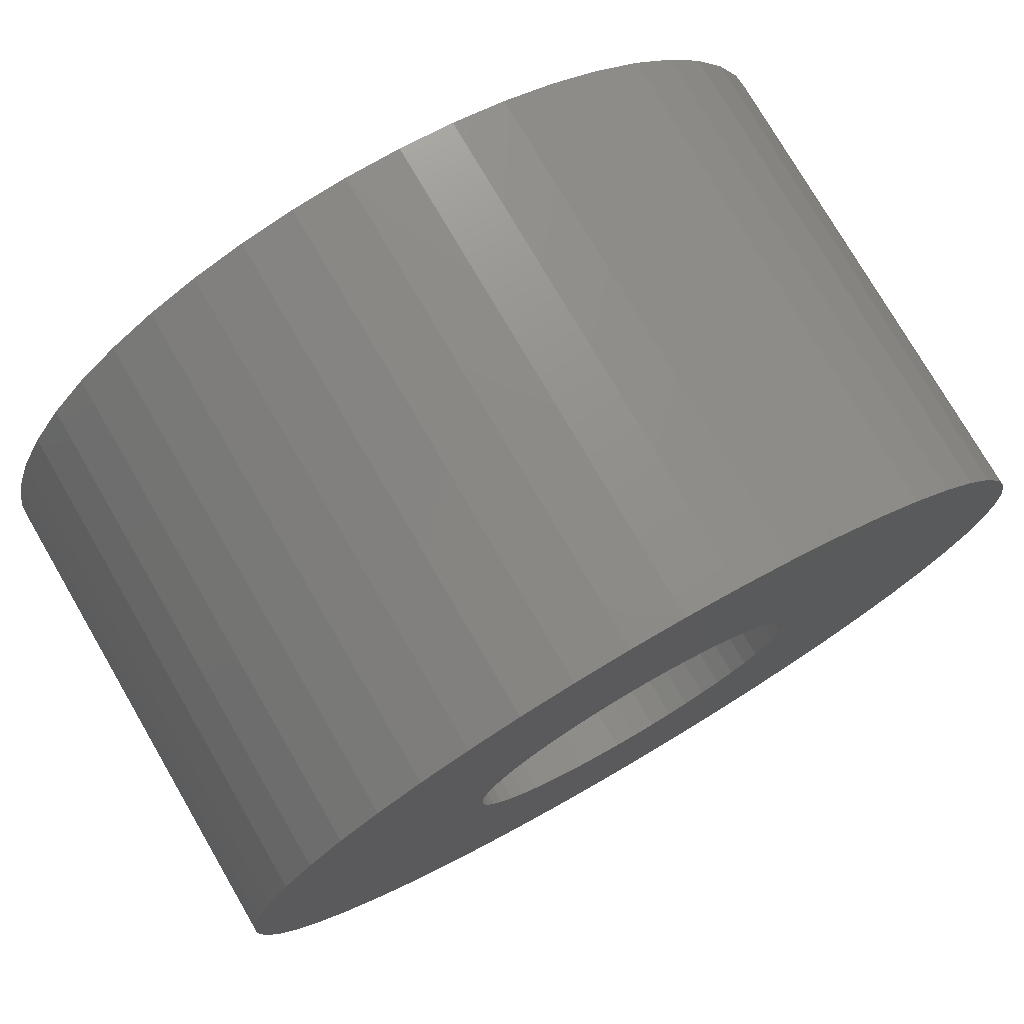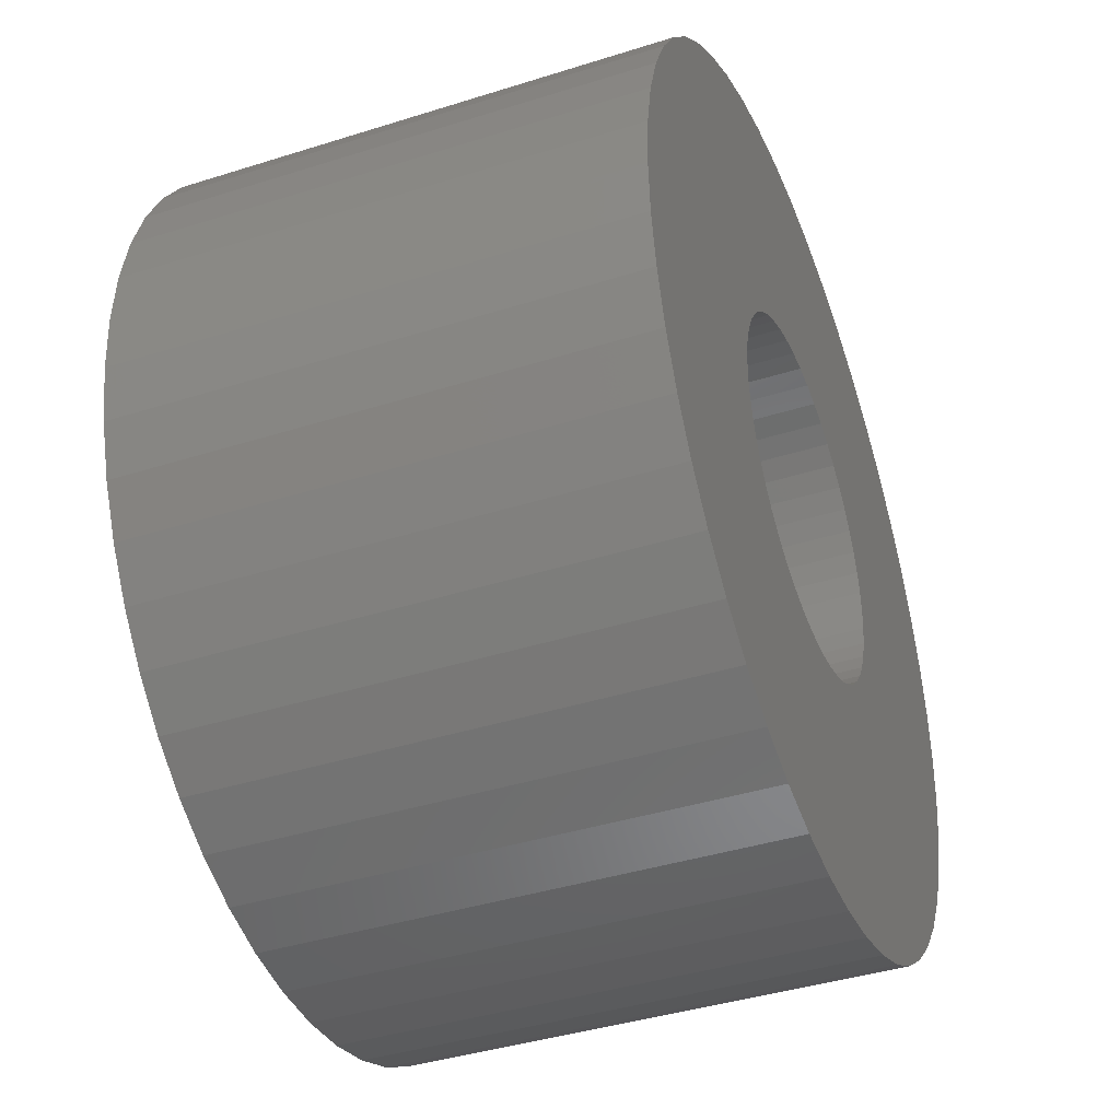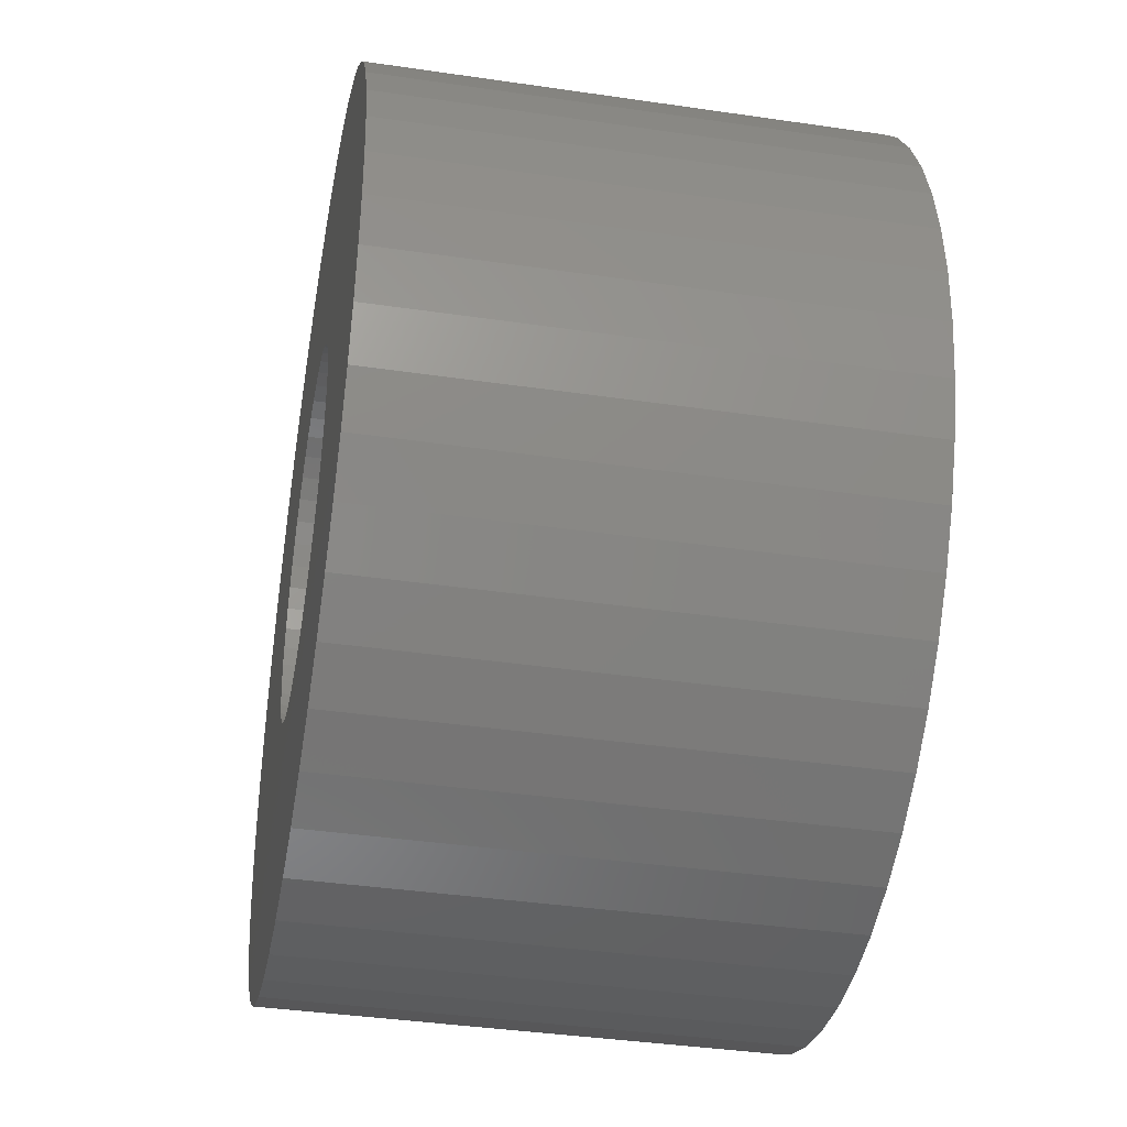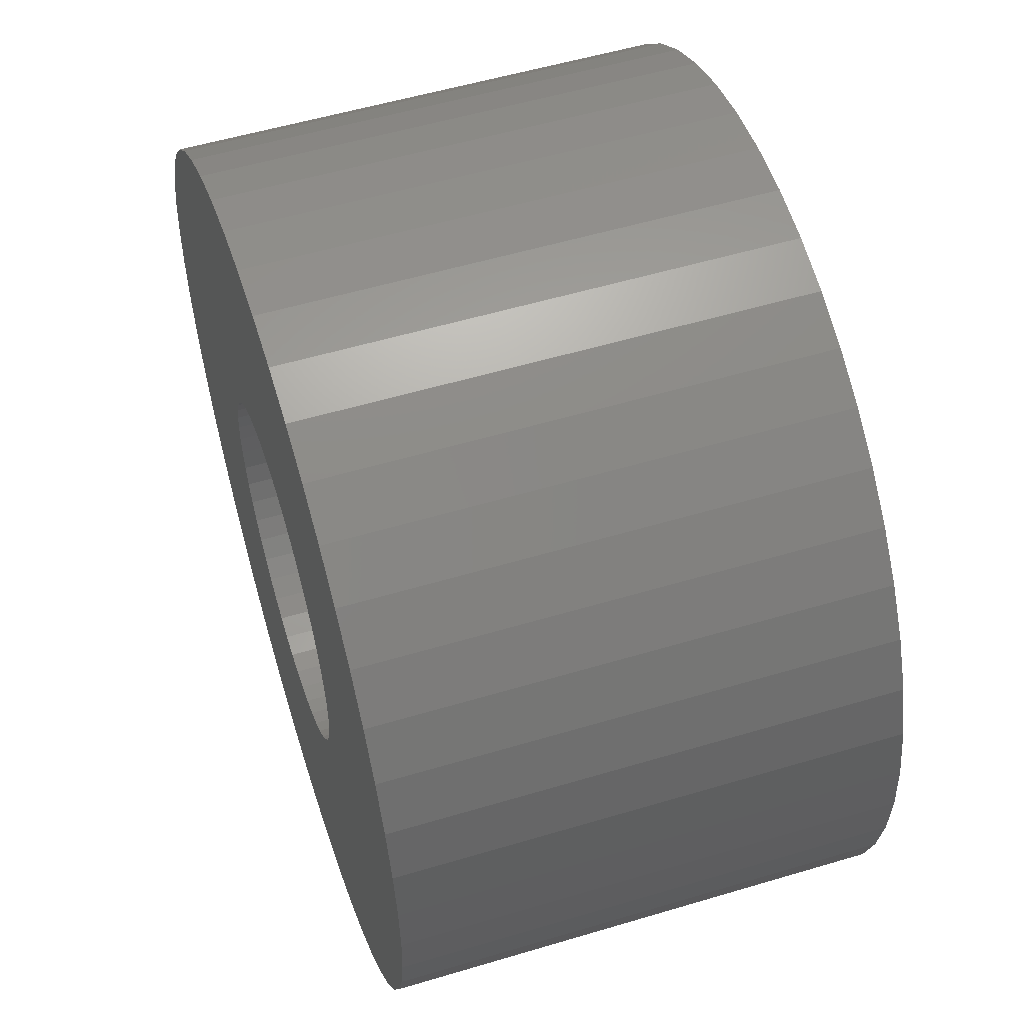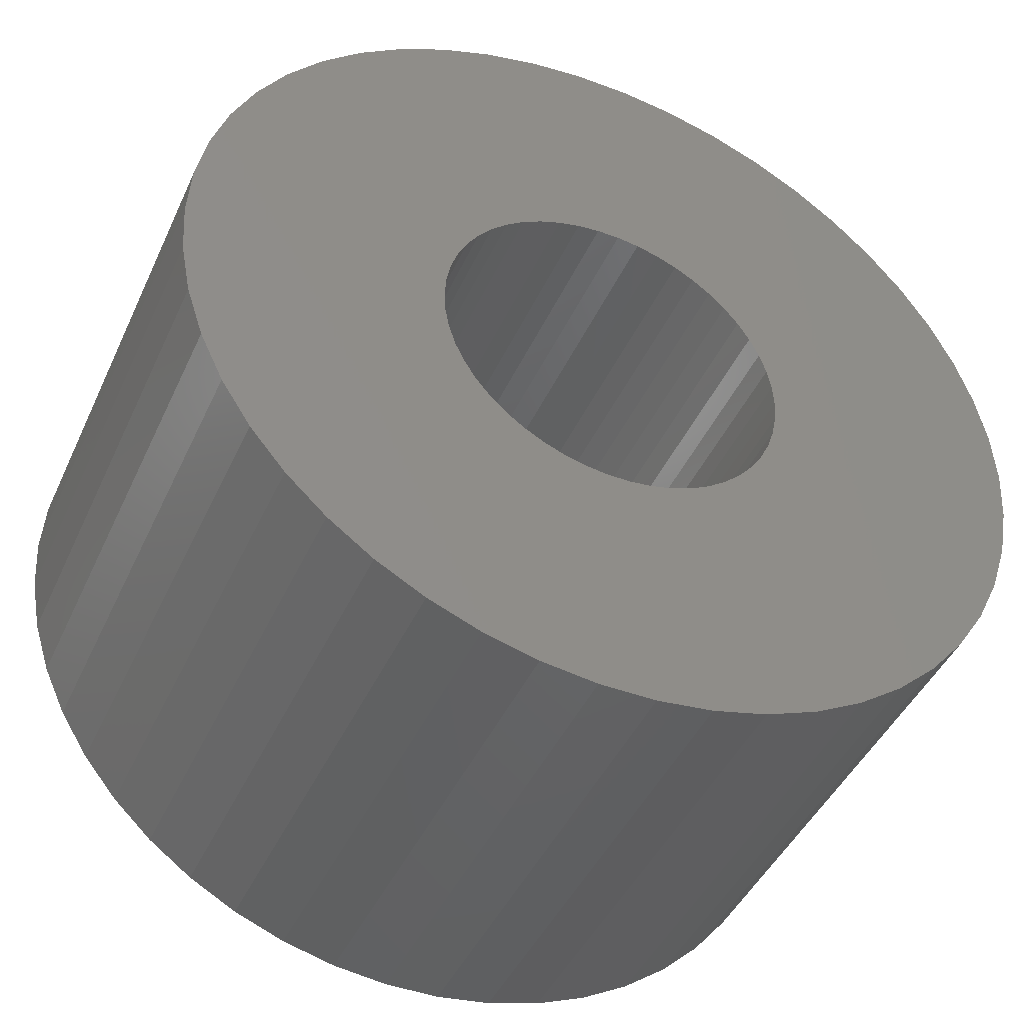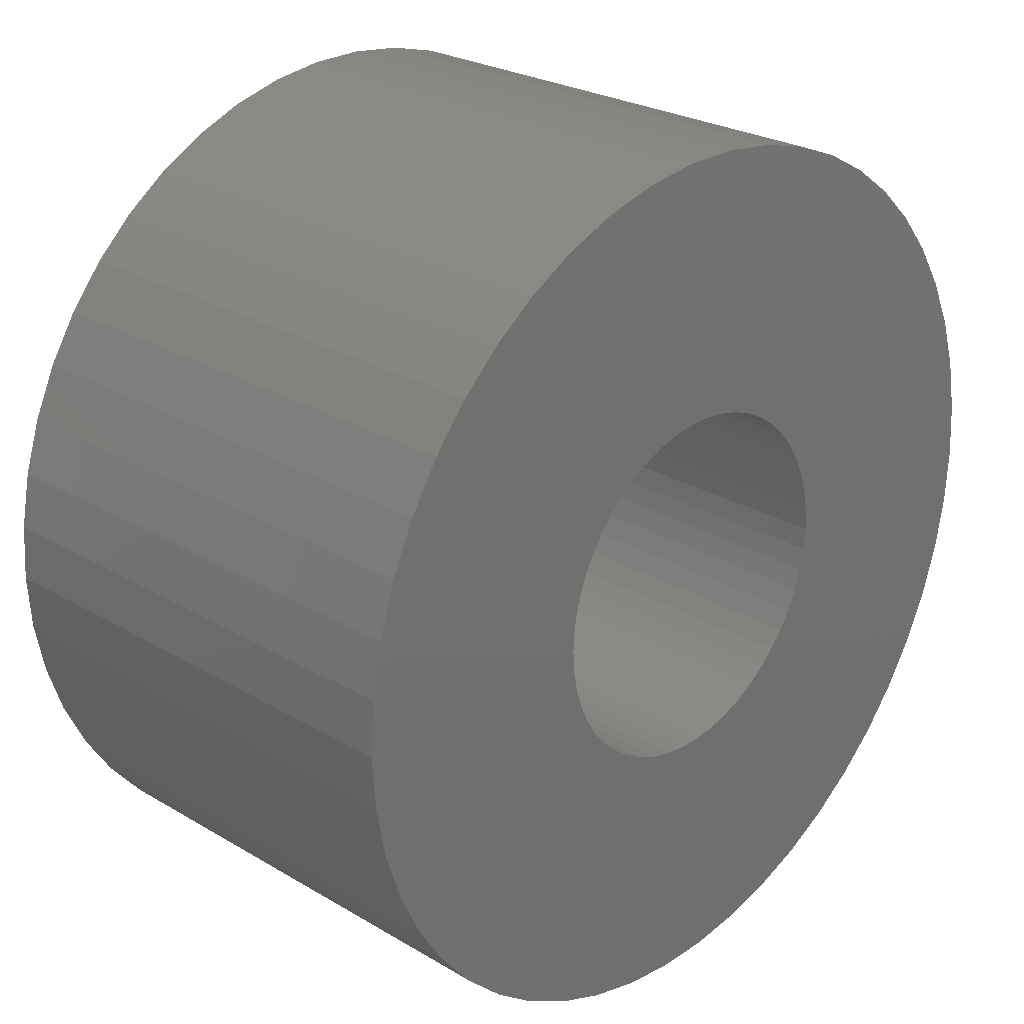
<metadata>
{"format":"stl","ext":"stl","renderer":"f3d","projection":"perspective","resolution":1024,"background":"white","views":[{"elev":76.3,"azim":149.8,"up":"+Y"},{"elev":-40.5,"azim":-68.8,"up":"+Y"},{"elev":-39.1,"azim":-100.4,"up":"+Y"},{"elev":54.6,"azim":72.4,"up":"+Y"},{"elev":-44.5,"azim":-23.6,"up":"+Y"},{"elev":25.8,"azim":133.3,"up":"+Y"}]}
</metadata>
<code>
# stl→obj: 200 verts, 400 faces
v 8 0 4.5
v 7.937 1.003 -4.5
v 7.937 1.003 4.5
v 8 0 -4.5
v -8 0 -4.5
v -7.937 1.003 4.5
v -7.937 1.003 -4.5
v -8 0 4.5
v 0.5023 7.984 -4.5
v -0.5023 7.984 4.5
v 0.5023 7.984 4.5
v -0.5023 7.984 -4.5
v -0.5023 -7.984 -4.5
v 0.5023 -7.984 4.5
v -0.5023 -7.984 4.5
v 0.5023 -7.984 -4.5
v 5.099 -6.164 -4.5
v 5.832 -5.476 4.5
v 5.099 -6.164 4.5
v 5.832 -5.476 -4.5
v 5.832 5.476 -4.5
v 5.099 6.164 4.5
v 5.832 5.476 4.5
v 5.099 6.164 -4.5
v -5.099 6.164 -4.5
v -5.832 5.476 4.5
v -5.099 6.164 4.5
v -5.832 5.476 -4.5
v -2.472 7.608 -4.5
v -3.406 7.239 4.5
v -2.472 7.608 4.5
v -3.406 7.239 -4.5
v 7.438 2.945 4.5
v 7.01 3.854 -4.5
v 7.01 3.854 4.5
v 7.438 2.945 -4.5
v 3.406 7.239 -4.5
v 2.472 7.608 4.5
v 3.406 7.239 4.5
v 2.472 7.608 -4.5
v 1.499 7.858 4.5
v 1.499 7.858 -4.5
v 4.287 6.755 -4.5
v 4.287 6.755 4.5
v -7.01 3.854 -4.5
v -6.472 4.702 4.5
v -6.472 4.702 -4.5
v -7.01 3.854 4.5
v 3.25 0 4.5
v 3.224 0.4073 4.5
v 7.749 1.99 4.5
v 7.937 -1.003 4.5
v 3.148 0.8082 4.5
v 3.224 -0.4073 4.5
v 3.022 1.196 4.5
v 7.749 -1.99 4.5
v 2.848 1.566 4.5
v 6.472 4.702 4.5
v 3.148 -0.8082 4.5
v 2.629 1.91 4.5
v 7.438 -2.945 4.5
v 2.369 2.225 4.5
v 3.022 -1.196 4.5
v 2.072 2.504 4.5
v 7.01 -3.854 4.5
v 1.741 2.744 4.5
v 2.848 -1.566 4.5
v 6.472 -4.702 4.5
v 1.384 2.941 4.5
v 1.004 3.091 4.5
v 0.609 3.192 4.5
v 0.2041 3.244 4.5
v -0.2041 3.244 4.5
v -0.609 3.192 4.5
v -1.499 7.858 4.5
v -1.004 3.091 4.5
v -1.384 2.941 4.5
v -1.741 2.744 4.5
v -4.287 6.755 4.5
v -2.072 2.504 4.5
v -2.369 2.225 4.5
v -2.629 1.91 4.5
v -2.848 1.566 4.5
v 2.629 -1.91 4.5
v 2.369 -2.225 4.5
v 2.072 -2.504 4.5
v 4.287 -6.755 4.5
v 1.741 -2.744 4.5
v 3.406 -7.239 4.5
v 1.384 -2.941 4.5
v 2.472 -7.608 4.5
v 1.004 -3.091 4.5
v 1.499 -7.858 4.5
v 0.609 -3.192 4.5
v 0.2041 -3.244 4.5
v -0.2041 -3.244 4.5
v -0.609 -3.192 4.5
v -1.499 -7.858 4.5
v -1.004 -3.091 4.5
v -2.472 -7.608 4.5
v -1.384 -2.941 4.5
v -3.406 -7.239 4.5
v -1.741 -2.744 4.5
v -4.287 -6.755 4.5
v -2.072 -2.504 4.5
v -5.099 -6.164 4.5
v -2.369 -2.225 4.5
v -5.832 -5.476 4.5
v -2.629 -1.91 4.5
v -6.472 -4.702 4.5
v -2.848 -1.566 4.5
v -7.01 -3.854 4.5
v -3.022 -1.196 4.5
v -7.438 -2.945 4.5
v -3.148 -0.8082 4.5
v -7.749 -1.99 4.5
v -3.224 -0.4073 4.5
v -7.937 -1.003 4.5
v -3.25 0 4.5
v -3.022 1.196 4.5
v -7.438 2.945 4.5
v -3.148 0.8082 4.5
v -7.749 1.99 4.5
v -3.224 0.4073 4.5
v -4.287 6.755 -4.5
v -1.499 7.858 -4.5
v 3.25 0 -4.5
v 7.937 -1.003 -4.5
v 3.224 -0.4073 -4.5
v 7.749 -1.99 -4.5
v 3.148 -0.8082 -4.5
v 7.438 -2.945 -4.5
v 3.224 0.4073 -4.5
v 3.022 -1.196 -4.5
v 7.01 -3.854 -4.5
v 7.749 1.99 -4.5
v 2.848 -1.566 -4.5
v 6.472 -4.702 -4.5
v 3.148 0.8082 -4.5
v 2.629 -1.91 -4.5
v 2.369 -2.225 -4.5
v 3.022 1.196 -4.5
v 2.072 -2.504 -4.5
v 4.287 -6.755 -4.5
v 1.741 -2.744 -4.5
v 3.406 -7.239 -4.5
v 2.848 1.566 -4.5
v 6.472 4.702 -4.5
v 1.384 -2.941 -4.5
v 2.472 -7.608 -4.5
v 1.004 -3.091 -4.5
v 1.499 -7.858 -4.5
v 0.609 -3.192 -4.5
v 0.2041 -3.244 -4.5
v -0.2041 -3.244 -4.5
v -0.609 -3.192 -4.5
v -1.499 -7.858 -4.5
v -1.004 -3.091 -4.5
v -2.472 -7.608 -4.5
v -1.384 -2.941 -4.5
v -3.406 -7.239 -4.5
v -1.741 -2.744 -4.5
v -4.287 -6.755 -4.5
v -2.072 -2.504 -4.5
v -5.099 -6.164 -4.5
v -2.369 -2.225 -4.5
v -5.832 -5.476 -4.5
v -2.629 -1.91 -4.5
v -6.472 -4.702 -4.5
v -2.848 -1.566 -4.5
v 2.629 1.91 -4.5
v 2.369 2.225 -4.5
v 2.072 2.504 -4.5
v 1.741 2.744 -4.5
v 1.384 2.941 -4.5
v 1.004 3.091 -4.5
v 0.609 3.192 -4.5
v 0.2041 3.244 -4.5
v -0.2041 3.244 -4.5
v -0.609 3.192 -4.5
v -1.004 3.091 -4.5
v -1.384 2.941 -4.5
v -1.741 2.744 -4.5
v -2.072 2.504 -4.5
v -2.369 2.225 -4.5
v -2.629 1.91 -4.5
v -2.848 1.566 -4.5
v -3.022 1.196 -4.5
v -7.438 2.945 -4.5
v -3.148 0.8082 -4.5
v -7.749 1.99 -4.5
v -3.224 0.4073 -4.5
v -3.25 0 -4.5
v -7.01 -3.854 -4.5
v -3.022 -1.196 -4.5
v -7.438 -2.945 -4.5
v -3.148 -0.8082 -4.5
v -7.749 -1.99 -4.5
v -3.224 -0.4073 -4.5
v -7.937 -1.003 -4.5
f 1 2 3
f 2 1 4
f 5 6 7
f 6 5 8
f 9 10 11
f 10 9 12
f 13 14 15
f 14 13 16
f 17 18 19
f 18 17 20
f 21 22 23
f 22 21 24
f 25 26 27
f 26 25 28
f 29 30 31
f 30 29 32
f 33 34 35
f 34 33 36
f 37 38 39
f 38 37 40
f 40 41 38
f 41 40 42
f 43 39 44
f 39 43 37
f 45 46 47
f 46 45 48
f 47 26 28
f 26 47 46
f 49 1 3
f 50 3 51
f 1 49 52
f 53 51 33
f 54 52 49
f 55 33 35
f 52 54 56
f 57 35 58
f 59 56 54
f 60 58 23
f 56 59 61
f 62 23 22
f 63 61 59
f 64 22 44
f 61 63 65
f 66 44 39
f 67 65 63
f 65 67 68
f 3 50 49
f 51 53 50
f 33 55 53
f 35 57 55
f 58 60 57
f 69 39 38
f 23 62 60
f 22 64 62
f 44 66 64
f 70 38 41
f 39 69 66
f 38 70 69
f 41 71 70
f 11 71 41
f 11 72 71
f 11 73 72
f 10 73 11
f 10 74 73
f 75 74 10
f 74 75 76
f 31 76 75
f 76 31 77
f 30 77 31
f 77 30 78
f 79 78 30
f 78 79 80
f 27 80 79
f 80 27 81
f 26 81 27
f 81 26 82
f 82 46 83
f 46 82 26
f 84 68 67
f 68 84 18
f 85 18 84
f 18 85 19
f 86 19 85
f 19 86 87
f 88 87 86
f 87 88 89
f 90 89 88
f 89 90 91
f 92 91 90
f 91 92 93
f 94 93 92
f 94 14 93
f 95 14 94
f 96 14 95
f 96 15 14
f 97 15 96
f 98 97 99
f 100 99 101
f 97 98 15
f 102 101 103
f 104 103 105
f 106 105 107
f 99 100 98
f 108 107 109
f 110 109 111
f 112 111 113
f 114 113 115
f 116 115 117
f 101 102 100
f 118 117 119
f 48 83 46
f 83 48 120
f 103 104 102
f 121 120 48
f 105 106 104
f 120 121 122
f 107 108 106
f 123 122 121
f 109 110 108
f 122 123 124
f 111 112 110
f 6 124 123
f 113 114 112
f 124 6 119
f 115 116 114
f 8 119 6
f 117 118 116
f 119 8 118
f 125 27 79
f 27 125 25
f 126 31 75
f 31 126 29
f 127 4 128
f 129 128 130
f 4 127 2
f 131 130 132
f 133 2 127
f 134 132 135
f 2 133 136
f 137 135 138
f 139 136 133
f 140 138 20
f 136 139 36
f 141 20 17
f 142 36 139
f 143 17 144
f 36 142 34
f 145 144 146
f 147 34 142
f 34 147 148
f 128 129 127
f 130 131 129
f 132 134 131
f 135 137 134
f 138 140 137
f 149 146 150
f 20 141 140
f 17 143 141
f 144 145 143
f 151 150 152
f 146 149 145
f 150 151 149
f 152 153 151
f 16 153 152
f 16 154 153
f 16 155 154
f 13 155 16
f 13 156 155
f 157 156 13
f 156 157 158
f 159 158 157
f 158 159 160
f 161 160 159
f 160 161 162
f 163 162 161
f 162 163 164
f 165 164 163
f 164 165 166
f 167 166 165
f 166 167 168
f 168 169 170
f 169 168 167
f 171 148 147
f 148 171 21
f 172 21 171
f 21 172 24
f 173 24 172
f 24 173 43
f 174 43 173
f 43 174 37
f 175 37 174
f 37 175 40
f 176 40 175
f 40 176 42
f 177 42 176
f 177 9 42
f 178 9 177
f 179 9 178
f 179 12 9
f 180 12 179
f 126 180 181
f 29 181 182
f 180 126 12
f 32 182 183
f 125 183 184
f 25 184 185
f 181 29 126
f 28 185 186
f 47 186 187
f 45 187 188
f 189 188 190
f 191 190 192
f 182 32 29
f 7 192 193
f 194 170 169
f 170 194 195
f 183 125 32
f 196 195 194
f 184 25 125
f 195 196 197
f 185 28 25
f 198 197 196
f 186 47 28
f 197 198 199
f 187 45 47
f 200 199 198
f 188 189 45
f 199 200 193
f 190 191 189
f 5 193 200
f 192 7 191
f 193 5 7
f 16 93 14
f 93 16 152
f 51 36 33
f 36 51 136
f 3 136 51
f 136 3 2
f 58 21 23
f 21 58 148
f 35 148 58
f 148 35 34
f 42 11 41
f 11 42 9
f 24 44 22
f 44 24 43
f 189 48 45
f 48 189 121
f 7 123 191
f 123 7 6
f 32 79 30
f 79 32 125
f 12 75 10
f 75 12 126
f 52 4 1
f 4 52 128
f 18 138 68
f 138 18 20
f 144 19 87
f 19 144 17
f 150 89 91
f 89 150 146
f 191 121 189
f 121 191 123
f 61 130 56
f 130 61 132
f 56 128 52
f 128 56 130
f 65 132 61
f 132 65 135
f 68 135 65
f 135 68 138
f 161 100 102
f 100 161 159
f 159 98 100
f 98 159 157
f 167 110 169
f 110 167 108
f 194 114 196
f 114 194 112
f 200 8 5
f 8 200 118
f 198 118 200
f 118 198 116
f 196 116 198
f 116 196 114
f 146 87 89
f 87 146 144
f 152 91 93
f 91 152 150
f 157 15 98
f 15 157 13
f 169 112 194
f 112 169 110
f 163 102 104
f 102 163 161
f 165 104 106
f 104 165 163
f 167 106 108
f 106 167 165
f 127 50 133
f 50 127 49
f 119 192 124
f 192 119 193
f 179 72 73
f 72 179 178
f 154 96 95
f 96 154 155
f 141 84 140
f 84 141 85
f 173 62 64
f 62 173 172
f 185 80 81
f 80 185 184
f 182 76 77
f 76 182 181
f 142 57 147
f 57 142 55
f 147 60 171
f 60 147 57
f 176 69 70
f 69 176 175
f 177 70 71
f 70 177 176
f 174 64 66
f 64 174 173
f 120 187 83
f 187 120 188
f 82 185 81
f 185 82 186
f 122 188 120
f 188 122 190
f 183 77 78
f 77 183 182
f 180 73 74
f 73 180 179
f 153 95 94
f 95 153 154
f 145 90 88
f 90 145 149
f 139 55 142
f 55 139 53
f 133 53 139
f 53 133 50
f 171 62 172
f 62 171 60
f 178 71 72
f 71 178 177
f 175 66 69
f 66 175 174
f 83 186 82
f 186 83 187
f 124 190 122
f 190 124 192
f 184 78 80
f 78 184 183
f 181 74 76
f 74 181 180
f 134 59 131
f 59 134 63
f 131 54 129
f 54 131 59
f 111 195 113
f 195 111 170
f 143 88 86
f 88 143 145
f 140 67 137
f 67 140 84
f 129 49 127
f 49 129 54
f 113 197 115
f 197 113 195
f 117 193 119
f 193 117 199
f 141 86 85
f 86 141 143
f 151 94 92
f 94 151 153
f 137 63 134
f 63 137 67
f 155 97 96
f 97 155 156
f 156 99 97
f 99 156 158
f 107 168 109
f 168 107 166
f 164 107 105
f 107 164 166
f 115 199 117
f 199 115 197
f 162 105 103
f 105 162 164
f 109 170 111
f 170 109 168
f 149 92 90
f 92 149 151
f 158 101 99
f 101 158 160
f 160 103 101
f 103 160 162

</code>
